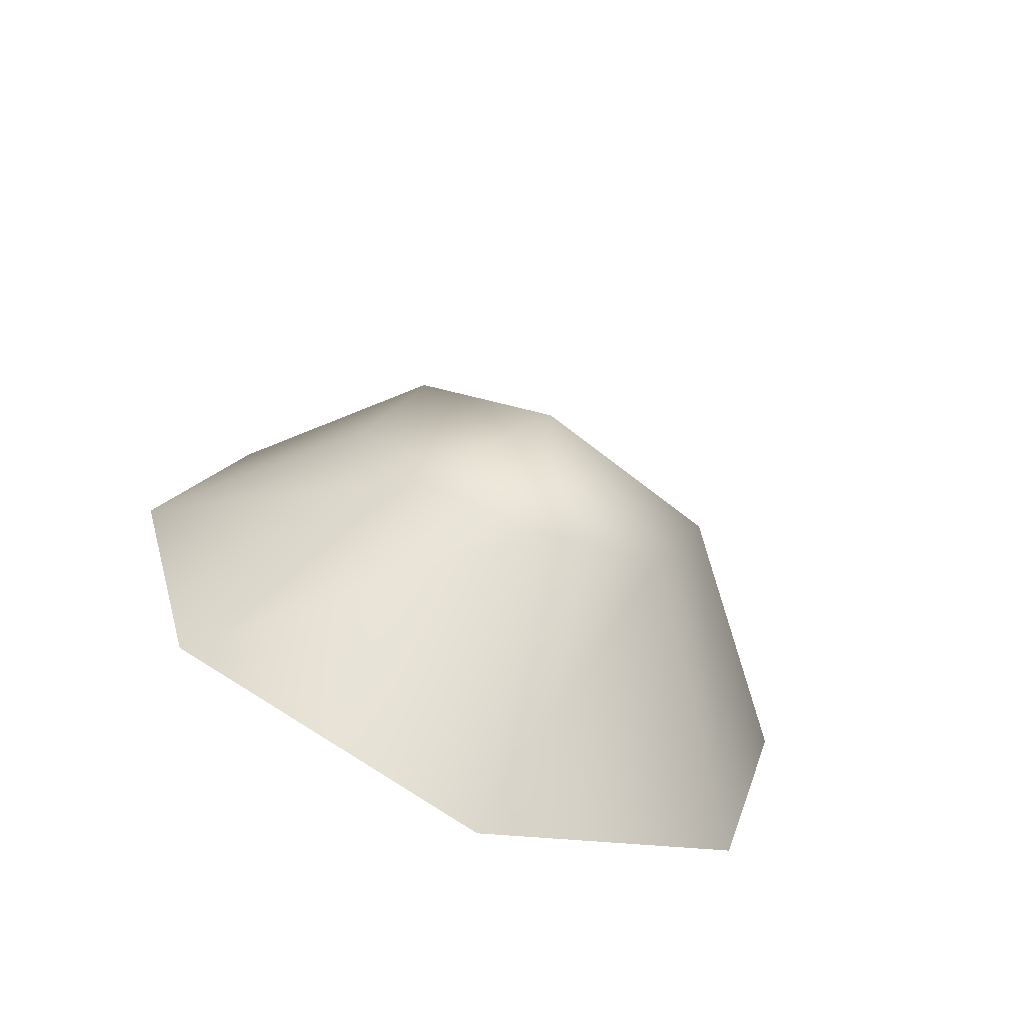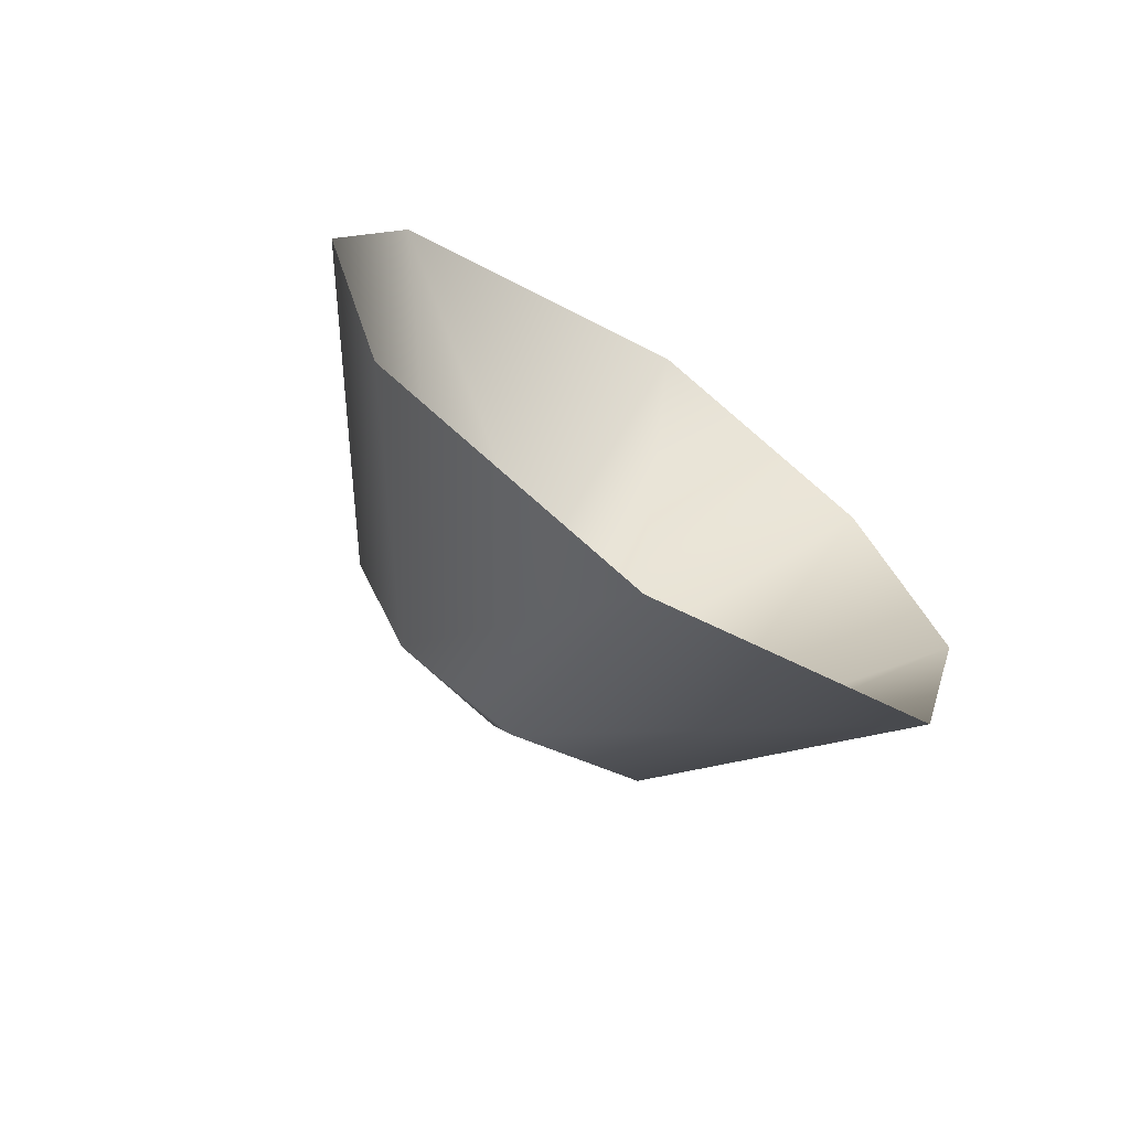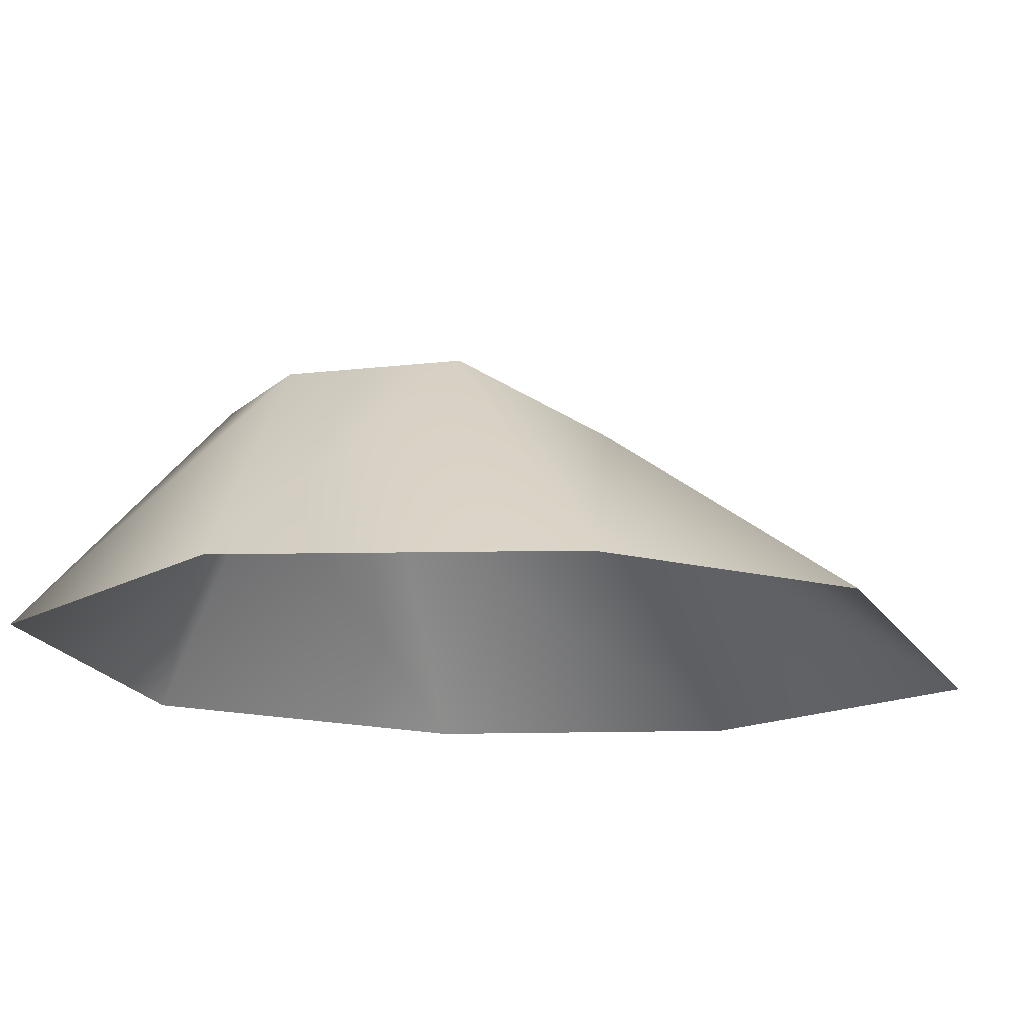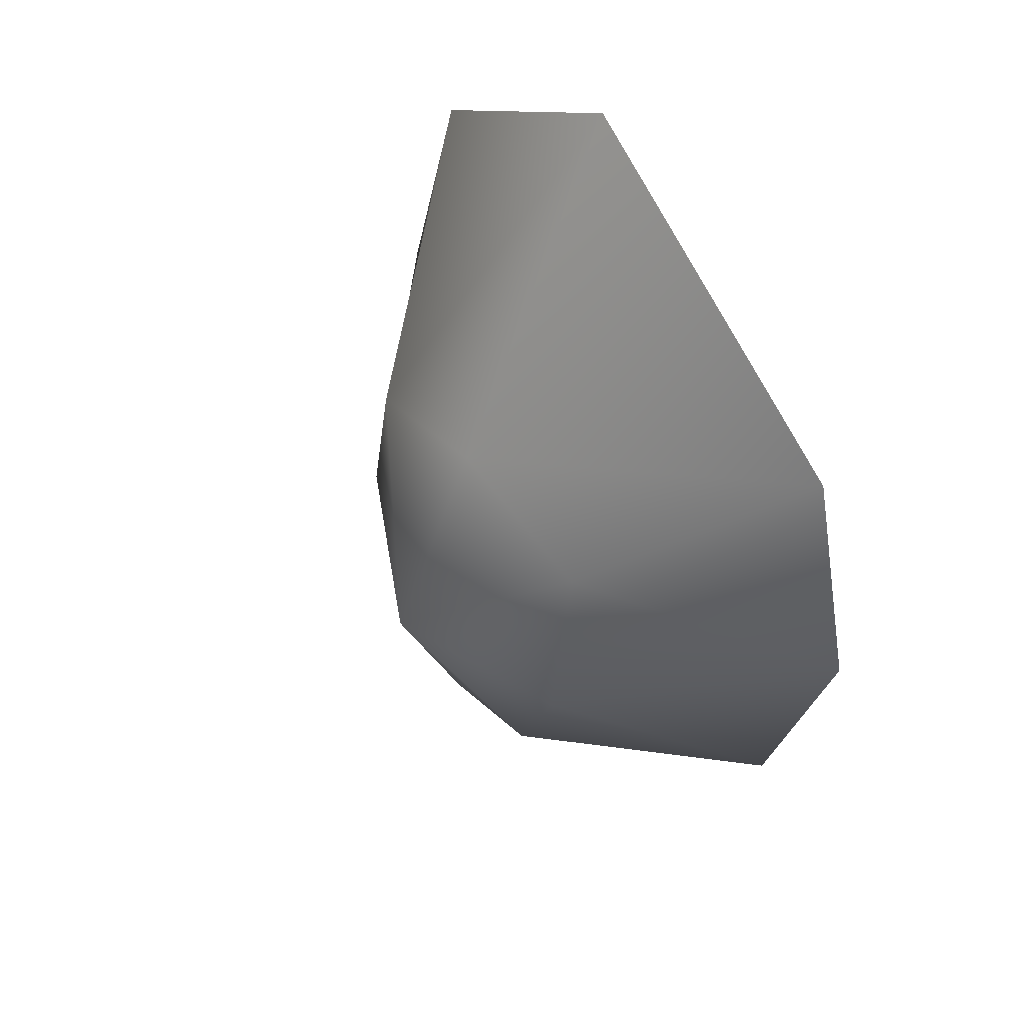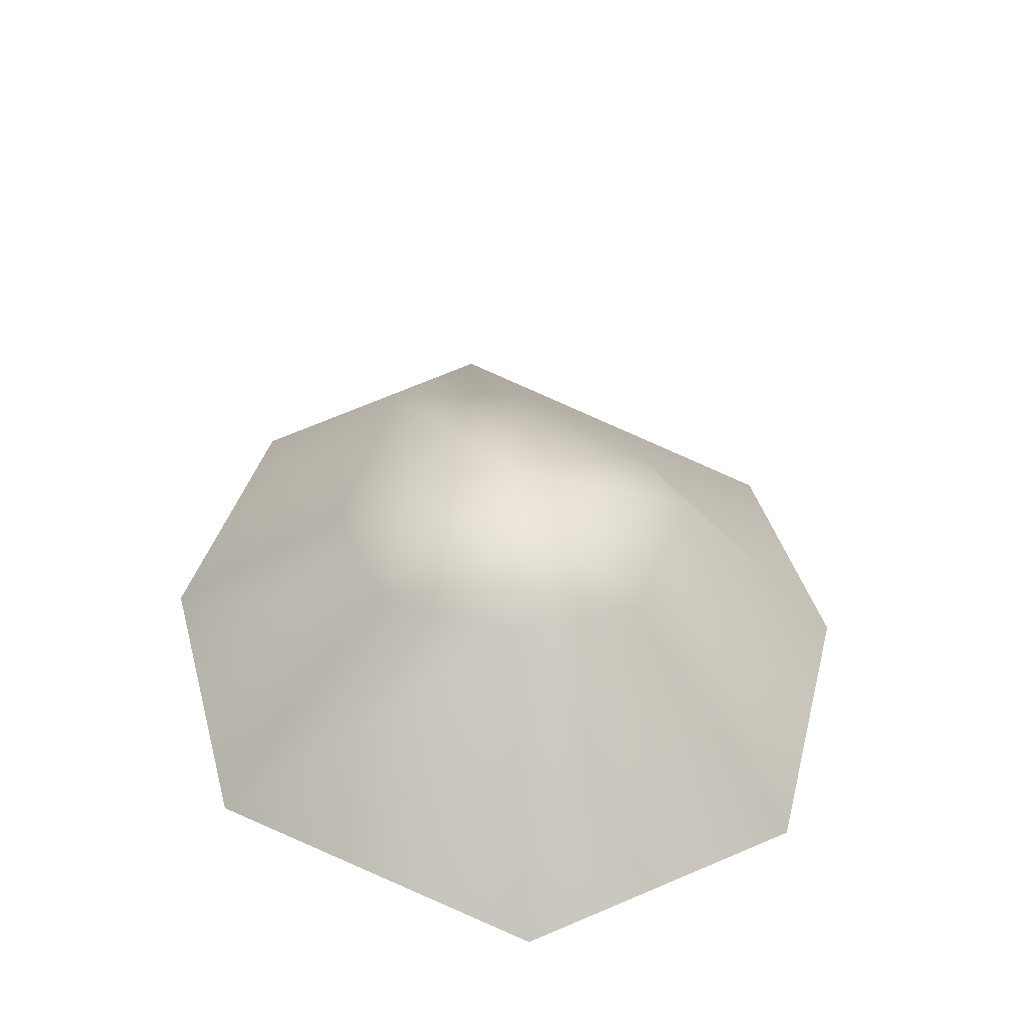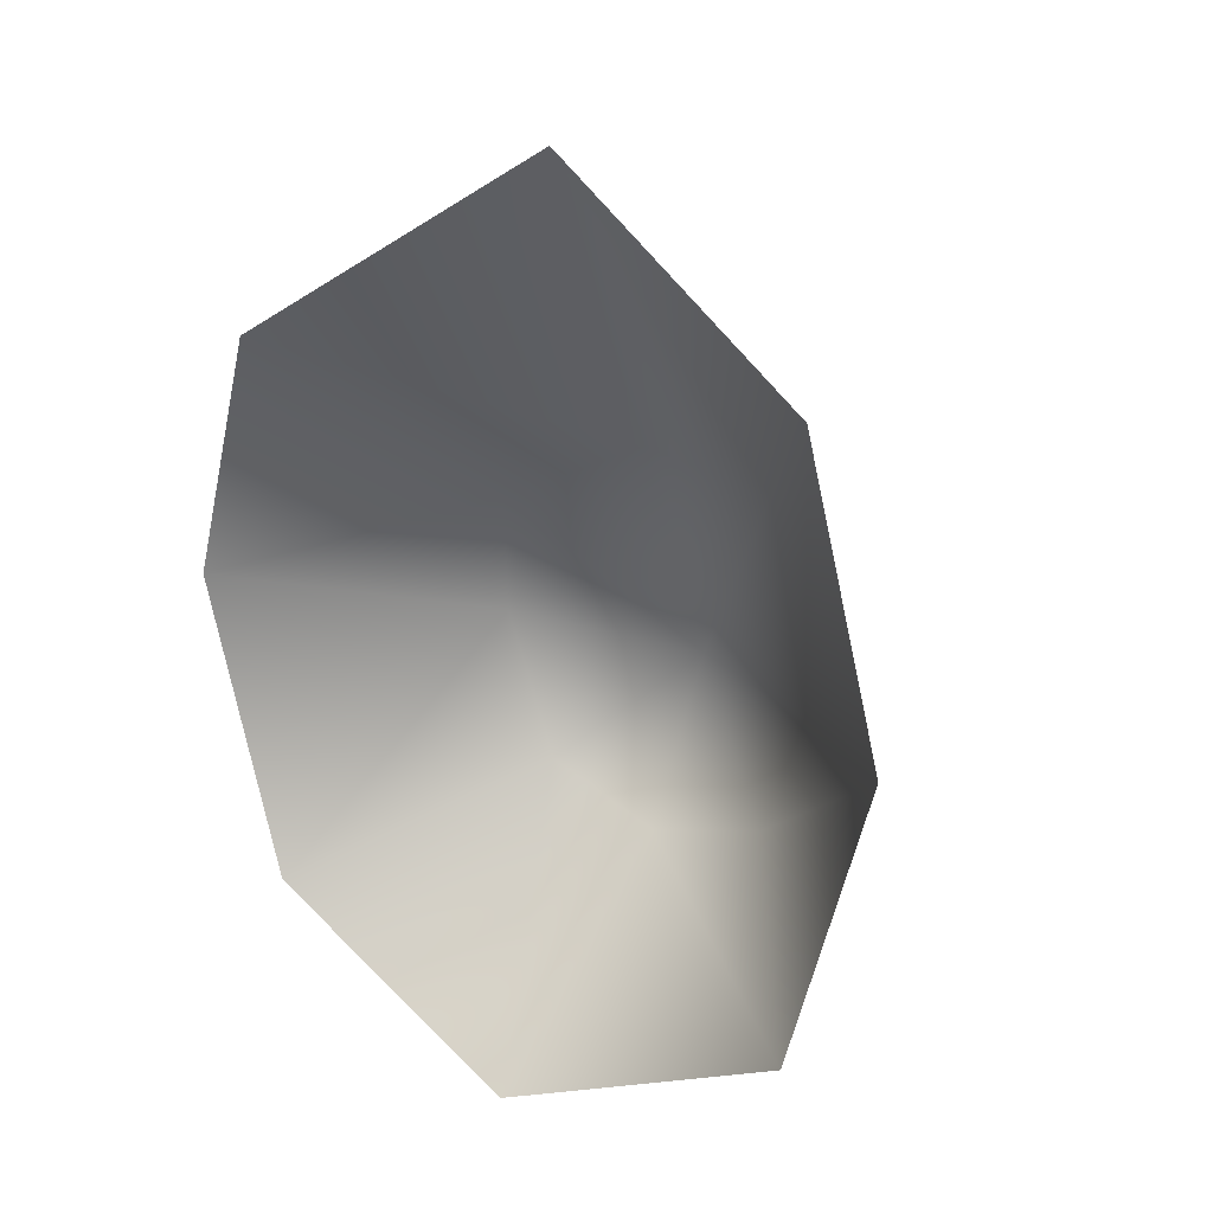
<metadata>
{"format":"obj","ext":"obj","renderer":"f3d","projection":"perspective","resolution":1024,"background":"white","views":[{"elev":-70.9,"azim":158.1,"up":"+Z"},{"elev":-71.6,"azim":-34.4,"up":"+Z"},{"elev":-17.3,"azim":-101.7,"up":"+Y"},{"elev":54.6,"azim":-128.3,"up":"+Z"},{"elev":-50.4,"azim":177.0,"up":"+Z"},{"elev":25.8,"azim":34.5,"up":"+Z"}]}
</metadata>
<code>
g mesh_sandpile01_COL
v 2.432 0 -2.482
v 1.154 1.769 -1.797
v 0.08554 1.859 -2.175
v 0.2279 2.38 -0.7487
v -0.09894 0 -3.789
v 3.097 0 0.09894
v -0.8944 1.859 -1.827
v -2.272 0 -2.531
v 1.602 1.632 -0.5979
v 2.457 0 2.507
v -1.353 1.894 -0.6054
v -2.899 0 0.0371
v 1.188 1.727 1.063
v 0.47 0 3.987
v -1.067 1.468 0.6062
v -2.346 0 2.111
v 0.1264 1.652 1.253
g mesh_sandpile01_COL_0
f 3 2 1
f 3 4 2
f 5 3 1
f 1 2 6
f 7 3 5
f 7 4 3
f 8 7 5
f 2 9 6
f 2 4 9
f 6 9 10
f 11 7 8
f 11 4 7
f 12 11 8
f 9 13 10
f 9 4 13
f 10 13 14
f 15 11 12
f 15 4 11
f 16 15 12
f 14 17 16
f 13 17 14
f 13 4 17
f 17 15 16
f 17 4 15

</code>
